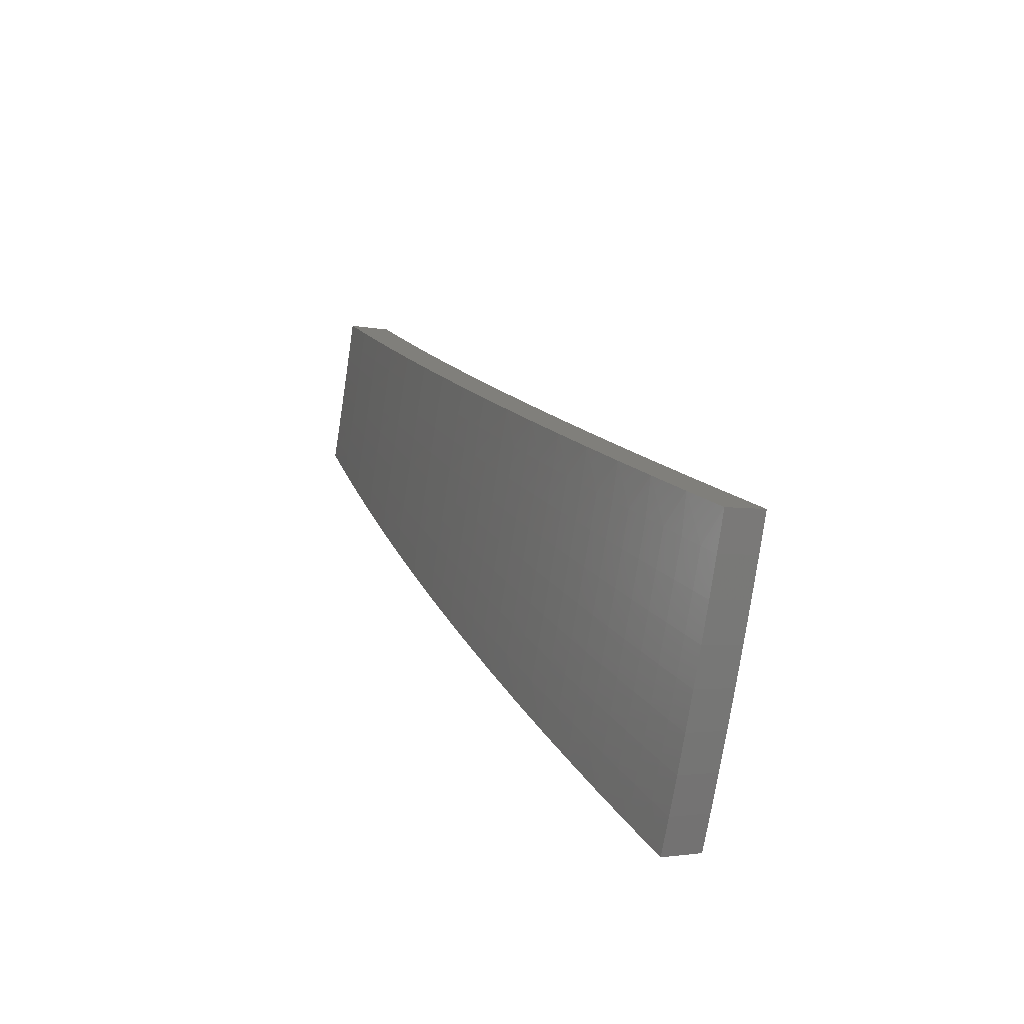
<metadata>
{"format":"stl","ext":"stl","renderer":"f3d","projection":"perspective","resolution":1024,"background":"white","views":[{"elev":-38.3,"azim":79.2,"up":"+Y"}]}
</metadata>
<code>
# stl→obj: 432 verts, 860 faces
v 1.051 -1.821 11.21
v 0.9905 -1.716 11.23
v 1.086 -1.79 11.21
v 1.028 -1.694 11.23
v 1.126 -1.767 11.21
v 1.064 -1.671 11.23
v 1.164 -1.743 11.21
v 1.101 -1.647 11.23
v 1.203 -1.718 11.21
v 1.136 -1.623 11.23
v 1.24 -1.692 11.21
v 1.171 -1.598 11.24
v 1.278 -1.665 11.21
v 1.206 -1.572 11.24
v 1.314 -1.638 11.21
v 1.24 -1.545 11.24
v 1.273 -1.518 11.24
v 1.352 -1.611 11.21
v 1.389 -1.731 11.19
v 1.35 -1.76 11.19
v 1.423 -1.855 11.16
v 1.382 -1.885 11.16
v 1.453 -1.981 11.13
v 1.409 -2.012 11.13
v 1.477 -2.11 11.1
v 1.43 -2.14 11.1
v 1.497 -2.24 11.07
v 1.447 -2.271 11.07
v 1.511 -2.372 11.04
v 1.459 -2.404 11.04
v 1.49 -2.455 11.02
v 1.413 -2.447 11.03
v 1.472 -2.55 11
v 1.521 -2.506 11
v 1.552 -2.557 10.99
v 1.576 -2.473 11
v 1.608 -2.524 10.99
v 1.63 -2.439 11
v 1.663 -2.489 10.99
v 1.684 -2.404 11
v 1.718 -2.454 10.99
v 1.736 -2.368 11
v 1.772 -2.417 10.99
v 1.789 -2.331 11
v 1.825 -2.378 10.99
v 1.84 -2.292 11
v 1.877 -2.339 10.99
v 1.893 -2.257 11
v 1.97 -2.348 10.97
v 1.43 -1.704 11.19
v 1.464 -1.824 11.16
v 1.496 -1.95 11.13
v 1.524 -2.078 11.1
v 1.546 -2.208 11.07
v 1.563 -2.34 11.04
v 1.544 -2.423 11.02
v 1.508 -1.797 11.16
v 1.539 -1.918 11.13
v 1.569 -2.045 11.1
v 1.595 -2.175 11.07
v 1.615 -2.306 11.04
v 1.597 -2.39 11.02
v 1.585 -1.889 11.13
v 1.614 -2.011 11.1
v 1.642 -2.14 11.07
v 1.666 -2.271 11.04
v 1.649 -2.355 11.02
v 1.663 -1.981 11.1
v 1.69 -2.105 11.07
v 1.715 -2.236 11.04
v 1.701 -2.32 11.02
v 1.74 -2.073 11.07
v 1.765 -2.199 11.04
v 1.752 -2.283 11.02
v 1.817 -2.165 11.04
v 1.802 -2.246 11.02
v 2.046 -2.439 10.93
v 1.953 -2.433 10.95
v 1.915 -2.386 10.97
v 1.862 -2.426 10.97
v 1.807 -2.465 10.97
v 1.752 -2.503 10.97
v 1.697 -2.539 10.97
v 1.64 -2.574 10.97
v 1.583 -2.608 10.97
v 1.532 -2.653 10.96
v 2.122 -2.529 10.89
v 2.028 -2.526 10.91
v 1.99 -2.48 10.93
v 1.935 -2.521 10.93
v 1.898 -2.474 10.95
v 1.878 -2.562 10.93
v 1.843 -2.513 10.95
v 1.821 -2.601 10.93
v 1.787 -2.552 10.95
v 1.763 -2.639 10.93
v 1.73 -2.589 10.95
v 1.704 -2.675 10.93
v 1.672 -2.625 10.95
v 1.645 -2.711 10.93
v 1.614 -2.659 10.95
v 1.591 -2.756 10.93
v 2.198 -2.619 10.85
v 2.103 -2.62 10.87
v 2.065 -2.573 10.89
v 2.008 -2.616 10.89
v 1.971 -2.569 10.91
v 1.949 -2.658 10.89
v 1.914 -2.61 10.91
v 1.89 -2.699 10.89
v 1.855 -2.65 10.91
v 1.83 -2.738 10.89
v 1.796 -2.688 10.91
v 1.769 -2.776 10.89
v 1.737 -2.726 10.91
v 1.707 -2.813 10.89
v 1.676 -2.762 10.91
v 1.65 -2.858 10.89
v 2.273 -2.709 10.81
v 2.178 -2.713 10.83
v 2.14 -2.667 10.85
v 2.081 -2.711 10.85
v 2.044 -2.664 10.87
v 2.02 -2.755 10.85
v 1.985 -2.707 10.87
v 1.958 -2.797 10.85
v 1.924 -2.748 10.87
v 1.896 -2.838 10.85
v 1.863 -2.788 10.87
v 1.833 -2.877 10.85
v 1.801 -2.827 10.87
v 1.769 -2.915 10.85
v 1.738 -2.864 10.87
v 1.709 -2.96 10.85
v 2.349 -2.799 10.77
v 2.253 -2.807 10.79
v 2.215 -2.76 10.81
v 2.153 -2.806 10.81
v 2.117 -2.759 10.83
v 2.091 -2.851 10.81
v 2.055 -2.803 10.83
v 2.027 -2.895 10.81
v 1.993 -2.846 10.83
v 1.962 -2.937 10.81
v 1.929 -2.887 10.83
v 1.897 -2.978 10.81
v 1.865 -2.927 10.83
v 1.831 -3.017 10.81
v 1.8 -2.966 10.83
v 1.768 -3.062 10.81
v 2.424 -2.888 10.72
v 2.327 -2.9 10.74
v 2.29 -2.853 10.76
v 2.226 -2.901 10.76
v 2.19 -2.854 10.79
v 2.161 -2.948 10.76
v 2.126 -2.899 10.79
v 2.095 -2.993 10.76
v 2.061 -2.944 10.79
v 2.029 -3.036 10.76
v 1.996 -2.987 10.79
v 1.961 -3.078 10.76
v 1.929 -3.028 10.79
v 1.893 -3.119 10.76
v 1.862 -3.068 10.79
v 1.826 -3.163 10.76
v 2.498 -2.977 10.68
v 2.402 -2.993 10.7
v 2.365 -2.946 10.72
v 2.299 -2.996 10.72
v 2.262 -2.948 10.74
v 2.232 -3.044 10.72
v 2.197 -2.996 10.74
v 2.164 -3.09 10.72
v 2.13 -3.041 10.74
v 2.095 -3.135 10.72
v 2.062 -3.086 10.74
v 2.025 -3.179 10.72
v 1.993 -3.129 10.74
v 1.954 -3.221 10.72
v 1.924 -3.17 10.74
v 1.884 -3.264 10.72
v 2.432 -3.031 10.68
v 2.335 -3.043 10.7
v 2.366 -3.083 10.68
v 2.267 -3.092 10.7
v 2.298 -3.134 10.68
v 2.198 -3.139 10.7
v 2.229 -3.183 10.68
v 2.128 -3.185 10.7
v 2.159 -3.23 10.67
v 2.057 -3.229 10.7
v 2.087 -3.277 10.67
v 1.985 -3.272 10.7
v 2.015 -3.321 10.67
v 1.942 -3.364 10.67
v 1.353 -2.343 11.07
v 1.396 -2.301 11.07
v 1.383 -2.17 11.1
v 1.364 -2.041 11.13
v 1.34 -1.913 11.16
v 1.311 -1.788 11.19
v 1.293 -2.239 11.1
v 1.334 -2.199 11.1
v 1.318 -2.069 11.13
v 1.297 -1.941 11.16
v 1.271 -1.815 11.19
v 1.233 -2.135 11.13
v 1.272 -2.097 11.13
v 1.254 -1.968 11.16
v 1.231 -1.842 11.19
v 1.172 -2.031 11.16
v 1.21 -1.994 11.16
v 1.19 -1.867 11.19
v 1.112 -1.926 11.18
v 1.148 -1.892 11.19
v 1.284 -1.53 11.32
v 1.362 -1.624 11.3
v 1.441 -1.717 11.27
v 1.519 -1.811 11.25
v 1.598 -1.904 11.22
v 1.676 -1.997 11.19
v 1.753 -2.09 11.16
v 1.831 -2.182 11.12
v 1.908 -2.274 11.09
v 1.986 -2.366 11.05
v 2.062 -2.458 11.02
v 2.139 -2.549 10.98
v 2.215 -2.64 10.94
v 2.291 -2.731 10.9
v 2.367 -2.821 10.85
v 2.443 -2.911 10.81
v 2.518 -3.001 10.76
v 1.325 -1.65 11.3
v 1.25 -1.557 11.32
v 1.216 -1.584 11.32
v 1.288 -1.678 11.3
v 1.181 -1.61 11.32
v 1.25 -1.705 11.3
v 1.145 -1.636 11.32
v 1.212 -1.731 11.3
v 1.109 -1.66 11.32
v 1.174 -1.756 11.3
v 1.073 -1.684 11.32
v 1.134 -1.781 11.3
v 1.036 -1.707 11.32
v 1.095 -1.804 11.3
v 0.9983 -1.729 11.32
v 1.06 -1.835 11.3
v 1.157 -1.907 11.27
v 1.121 -1.941 11.27
v 1.22 -2.01 11.25
v 1.182 -2.047 11.24
v 1.282 -2.113 11.22
v 1.242 -2.152 11.22
v 1.345 -2.216 11.19
v 1.303 -2.257 11.19
v 1.407 -2.319 11.16
v 1.364 -2.362 11.15
v 1.47 -2.423 11.12
v 1.424 -2.466 11.12
v 1.501 -2.474 11.11
v 1.484 -2.57 11.09
v 1.533 -2.526 11.09
v 1.564 -2.577 11.07
v 1.588 -2.493 11.09
v 1.621 -2.544 11.07
v 1.643 -2.459 11.09
v 1.676 -2.509 11.07
v 1.697 -2.423 11.09
v 1.732 -2.473 11.07
v 1.75 -2.387 11.09
v 1.786 -2.436 11.07
v 1.803 -2.349 11.09
v 1.84 -2.397 11.07
v 1.854 -2.311 11.09
v 1.892 -2.358 11.07
v 1.93 -2.405 11.05
v 1.968 -2.452 11.04
v 1.913 -2.493 11.04
v 1.95 -2.541 11.02
v 1.893 -2.582 11.02
v 1.929 -2.631 11
v 1.87 -2.671 11
v 1.905 -2.72 10.98
v 1.844 -2.76 10.98
v 1.878 -2.81 10.96
v 1.815 -2.849 10.96
v 1.847 -2.9 10.94
v 1.783 -2.938 10.94
v 1.814 -2.99 10.92
v 1.723 -2.984 10.93
v 1.782 -3.086 10.89
v 1.544 -2.674 11.05
v 1.595 -2.629 11.05
v 1.653 -2.595 11.05
v 1.71 -2.559 11.05
v 1.766 -2.522 11.05
v 1.822 -2.484 11.05
v 1.876 -2.445 11.05
v 1.627 -2.681 11.04
v 1.604 -2.778 11.01
v 1.658 -2.732 11.02
v 1.689 -2.784 11
v 1.718 -2.696 11.02
v 1.75 -2.747 11
v 1.777 -2.66 11.02
v 1.811 -2.71 11
v 1.836 -2.621 11.02
v 1.663 -2.881 10.97
v 1.72 -2.835 10.98
v 1.783 -2.798 10.98
v 1.752 -2.887 10.96
v 1.841 -3.188 10.85
v 1.877 -3.092 10.87
v 1.845 -3.041 10.89
v 1.88 -2.951 10.92
v 1.911 -2.86 10.94
v 1.939 -2.77 10.96
v 1.965 -2.679 10.98
v 1.987 -2.589 11
v 2.006 -2.499 11.02
v 1.899 -3.29 10.8
v 1.939 -3.195 10.83
v 1.908 -3.144 10.85
v 1.944 -3.052 10.87
v 1.912 -3.001 10.89
v 1.978 -2.96 10.89
v 1.945 -2.91 10.92
v 2.009 -2.868 10.92
v 1.974 -2.819 10.94
v 2.036 -2.777 10.94
v 2 -2.728 10.96
v 2.06 -2.685 10.96
v 2.023 -2.637 10.98
v 2.082 -2.594 10.98
v 2.044 -2.546 11
v 1.958 -3.391 10.76
v 2.001 -3.298 10.78
v 1.97 -3.246 10.8
v 2.009 -3.153 10.83
v 1.977 -3.103 10.85
v 2.045 -3.06 10.85
v 2.011 -3.01 10.87
v 2.078 -2.967 10.87
v 2.043 -2.918 10.89
v 2.107 -2.874 10.89
v 2.072 -2.825 10.92
v 2.134 -2.781 10.92
v 2.097 -2.733 10.94
v 2.157 -2.688 10.94
v 2.119 -2.641 10.96
v 2.031 -3.347 10.76
v 2.104 -3.303 10.76
v 2.073 -3.255 10.78
v 2.176 -3.256 10.76
v 2.145 -3.21 10.78
v 2.246 -3.208 10.76
v 2.215 -3.164 10.78
v 2.316 -3.158 10.76
v 2.285 -3.116 10.78
v 2.384 -3.107 10.76
v 2.353 -3.067 10.78
v 2.452 -3.055 10.76
v 2.421 -3.016 10.78
v 2.346 -2.923 10.83
v 2.383 -2.97 10.8
v 2.27 -2.829 10.87
v 2.308 -2.876 10.85
v 2.28 -2.972 10.83
v 2.317 -3.019 10.8
v 2.249 -3.068 10.8
v 2.195 -2.735 10.92
v 2.233 -2.782 10.89
v 2.207 -2.876 10.87
v 2.244 -2.924 10.85
v 2.178 -2.971 10.85
v 2.214 -3.019 10.83
v 2.147 -3.066 10.83
v 2.181 -3.115 10.8
v 2.112 -3.16 10.8
v 1.817 -2.263 11.11
v 1.779 -2.216 11.12
v 1.703 -2.122 11.16
v 1.627 -2.027 11.19
v 1.551 -1.933 11.22
v 1.476 -1.839 11.25
v 1.4 -1.745 11.27
v 1.361 -1.774 11.27
v 1.321 -1.802 11.27
v 1.281 -1.83 11.27
v 1.24 -1.856 11.27
v 1.199 -1.882 11.27
v 1.435 -1.87 11.25
v 1.393 -1.9 11.25
v 1.35 -1.929 11.25
v 1.307 -1.957 11.25
v 1.264 -1.984 11.25
v 1.508 -1.965 11.22
v 1.464 -1.997 11.22
v 1.42 -2.027 11.22
v 1.374 -2.057 11.22
v 1.329 -2.086 11.22
v 1.582 -2.061 11.19
v 1.536 -2.094 11.19
v 1.489 -2.126 11.19
v 1.442 -2.157 11.19
v 1.394 -2.187 11.19
v 1.655 -2.157 11.16
v 1.607 -2.192 11.16
v 1.558 -2.225 11.16
v 1.509 -2.258 11.16
v 1.458 -2.289 11.16
v 1.729 -2.253 11.12
v 1.679 -2.289 11.12
v 1.628 -2.324 11.12
v 1.576 -2.358 11.12
v 1.523 -2.391 11.12
v 1.766 -2.301 11.11
v 1.714 -2.338 11.11
v 1.662 -2.374 11.11
v 1.609 -2.409 11.11
v 1.556 -2.442 11.11
v 2.17 -2.828 10.89
v 1.857 -2.533 11.04
v 1.801 -2.572 11.04
v 1.744 -2.609 11.04
v 1.685 -2.646 11.04
v 2.143 -2.922 10.87
v 2.112 -3.016 10.85
v 2.078 -3.11 10.83
v 2.041 -3.204 10.8
f 1 2 3
f 3 2 4
f 3 4 5
f 5 4 6
f 5 6 7
f 7 6 8
f 7 8 9
f 9 8 10
f 9 10 11
f 11 10 12
f 11 12 13
f 13 12 14
f 13 14 15
f 15 14 16
f 15 16 17
f 17 18 15
f 15 18 19
f 15 19 20
f 20 19 21
f 20 21 22
f 22 21 23
f 22 23 24
f 24 23 25
f 24 25 26
f 26 25 27
f 26 27 28
f 28 27 29
f 28 29 30
f 30 29 31
f 30 31 32
f 32 31 33
f 33 31 34
f 33 34 35
f 35 34 36
f 35 36 37
f 37 36 38
f 37 38 39
f 39 38 40
f 39 40 41
f 41 40 42
f 41 42 43
f 43 42 44
f 43 44 45
f 45 44 46
f 45 46 47
f 47 46 48
f 47 48 49
f 18 50 19
f 19 50 51
f 19 51 21
f 21 51 52
f 21 52 23
f 23 52 53
f 23 53 25
f 25 53 54
f 25 54 27
f 27 54 55
f 27 55 29
f 29 55 56
f 29 56 31
f 31 56 34
f 50 57 51
f 51 57 58
f 51 58 52
f 52 58 59
f 52 59 53
f 53 59 60
f 53 60 54
f 54 60 61
f 54 61 55
f 55 61 62
f 55 62 56
f 56 62 36
f 56 36 34
f 57 63 58
f 58 63 64
f 58 64 59
f 59 64 65
f 59 65 60
f 60 65 66
f 60 66 61
f 61 66 67
f 61 67 62
f 62 67 38
f 62 38 36
f 63 68 64
f 64 68 69
f 64 69 65
f 65 69 70
f 65 70 66
f 66 70 71
f 66 71 67
f 67 71 40
f 67 40 38
f 68 72 69
f 69 72 73
f 69 73 70
f 70 73 74
f 70 74 71
f 71 74 42
f 71 42 40
f 72 75 73
f 73 75 76
f 73 76 74
f 74 76 44
f 74 44 42
f 75 48 76
f 76 48 46
f 76 46 44
f 77 78 49
f 49 78 79
f 49 79 47
f 47 79 80
f 47 80 45
f 45 80 81
f 45 81 43
f 43 81 82
f 43 82 41
f 41 82 83
f 41 83 39
f 39 83 84
f 39 84 37
f 37 84 85
f 37 85 35
f 35 85 86
f 35 86 33
f 87 88 77
f 77 88 89
f 77 89 78
f 78 89 90
f 78 90 91
f 91 90 92
f 91 92 93
f 93 92 94
f 93 94 95
f 95 94 96
f 95 96 97
f 97 96 98
f 97 98 99
f 99 98 100
f 99 100 101
f 101 100 102
f 101 102 86
f 103 104 87
f 87 104 105
f 87 105 88
f 88 105 106
f 88 106 107
f 107 106 108
f 107 108 109
f 109 108 110
f 109 110 111
f 111 110 112
f 111 112 113
f 113 112 114
f 113 114 115
f 115 114 116
f 115 116 117
f 117 116 118
f 117 118 102
f 119 120 103
f 103 120 121
f 103 121 104
f 104 121 122
f 104 122 123
f 123 122 124
f 123 124 125
f 125 124 126
f 125 126 127
f 127 126 128
f 127 128 129
f 129 128 130
f 129 130 131
f 131 130 132
f 131 132 133
f 133 132 134
f 133 134 118
f 135 136 119
f 119 136 137
f 119 137 120
f 120 137 138
f 120 138 139
f 139 138 140
f 139 140 141
f 141 140 142
f 141 142 143
f 143 142 144
f 143 144 145
f 145 144 146
f 145 146 147
f 147 146 148
f 147 148 149
f 149 148 150
f 149 150 134
f 151 152 135
f 135 152 153
f 135 153 136
f 136 153 154
f 136 154 155
f 155 154 156
f 155 156 157
f 157 156 158
f 157 158 159
f 159 158 160
f 159 160 161
f 161 160 162
f 161 162 163
f 163 162 164
f 163 164 165
f 165 164 166
f 165 166 150
f 167 168 151
f 151 168 169
f 151 169 152
f 152 169 170
f 152 170 171
f 171 170 172
f 171 172 173
f 173 172 174
f 173 174 175
f 175 174 176
f 175 176 177
f 177 176 178
f 177 178 179
f 179 178 180
f 179 180 181
f 181 180 182
f 181 182 166
f 167 183 168
f 168 183 184
f 168 184 169
f 169 184 170
f 183 185 184
f 184 185 186
f 184 186 170
f 170 186 172
f 185 187 186
f 186 187 188
f 186 188 172
f 172 188 174
f 187 189 188
f 188 189 190
f 188 190 174
f 174 190 176
f 189 191 190
f 190 191 192
f 190 192 176
f 176 192 178
f 191 193 192
f 192 193 194
f 192 194 178
f 178 194 180
f 193 195 194
f 194 195 196
f 194 196 182
f 32 197 30
f 30 197 198
f 30 198 28
f 28 198 199
f 28 199 26
f 26 199 200
f 26 200 24
f 24 200 201
f 24 201 22
f 22 201 202
f 22 202 20
f 20 202 13
f 20 13 15
f 197 203 198
f 198 203 204
f 198 204 199
f 199 204 205
f 199 205 200
f 200 205 206
f 200 206 201
f 201 206 207
f 201 207 202
f 202 207 11
f 202 11 13
f 203 208 204
f 204 208 209
f 204 209 205
f 205 209 210
f 205 210 206
f 206 210 211
f 206 211 207
f 207 211 9
f 207 9 11
f 208 212 209
f 209 212 213
f 209 213 210
f 210 213 214
f 210 214 211
f 211 214 7
f 211 7 9
f 212 215 213
f 213 215 216
f 213 216 214
f 214 216 5
f 214 5 7
f 215 1 216
f 216 1 3
f 216 3 5
f 101 86 85
f 117 102 100
f 99 101 84
f 84 101 85
f 133 118 116
f 115 117 98
f 98 117 100
f 149 134 132
f 131 133 114
f 114 133 116
f 165 150 148
f 147 149 130
f 130 149 132
f 181 166 164
f 163 165 146
f 146 165 148
f 194 182 180
f 179 181 162
f 162 181 164
f 97 99 83
f 83 99 84
f 113 115 96
f 96 115 98
f 129 131 112
f 112 131 114
f 145 147 128
f 128 147 130
f 161 163 144
f 144 163 146
f 177 179 160
f 160 179 162
f 95 97 82
f 82 97 83
f 111 113 94
f 94 113 96
f 127 129 110
f 110 129 112
f 143 145 126
f 126 145 128
f 159 161 142
f 142 161 144
f 175 177 158
f 158 177 160
f 93 95 81
f 81 95 82
f 109 111 92
f 92 111 94
f 125 127 108
f 108 127 110
f 141 143 124
f 124 143 126
f 157 159 140
f 140 159 142
f 173 175 156
f 156 175 158
f 91 93 80
f 80 93 81
f 107 109 90
f 90 109 92
f 123 125 106
f 106 125 108
f 139 141 122
f 122 141 124
f 155 157 138
f 138 157 140
f 171 173 154
f 154 173 156
f 78 91 79
f 79 91 80
f 88 107 89
f 89 107 90
f 104 123 105
f 105 123 106
f 120 139 121
f 121 139 122
f 136 155 137
f 137 155 138
f 152 171 153
f 153 171 154
f 217 218 17
f 17 218 18
f 18 218 219
f 18 219 50
f 50 219 220
f 50 220 57
f 57 220 221
f 57 221 63
f 63 221 222
f 63 222 68
f 68 222 223
f 68 223 72
f 72 223 224
f 72 224 75
f 75 224 225
f 75 225 48
f 48 225 226
f 48 226 49
f 49 226 227
f 49 227 77
f 77 227 228
f 77 228 87
f 87 228 229
f 87 229 103
f 103 229 230
f 103 230 119
f 119 230 231
f 119 231 135
f 135 231 232
f 135 232 151
f 151 232 233
f 151 233 167
f 218 217 234
f 234 217 235
f 234 235 236
f 234 236 237
f 237 236 238
f 237 238 239
f 239 238 240
f 239 240 241
f 241 240 242
f 241 242 243
f 243 242 244
f 243 244 245
f 245 244 246
f 245 246 247
f 247 246 248
f 247 248 249
f 247 249 250
f 250 249 251
f 250 251 252
f 252 251 253
f 252 253 254
f 254 253 255
f 254 255 256
f 256 255 257
f 256 257 258
f 258 257 259
f 258 259 260
f 260 259 261
f 260 261 262
f 262 261 263
f 262 263 264
f 264 263 265
f 264 265 266
f 266 265 267
f 266 267 268
f 268 267 269
f 268 269 270
f 270 269 271
f 270 271 272
f 272 271 273
f 272 273 274
f 274 273 275
f 274 275 276
f 276 275 277
f 276 277 225
f 225 277 226
f 226 277 278
f 226 278 279
f 279 278 280
f 279 280 281
f 281 280 282
f 281 282 283
f 283 282 284
f 283 284 285
f 285 284 286
f 285 286 287
f 287 286 288
f 287 288 289
f 289 288 290
f 289 290 291
f 291 290 292
f 291 292 293
f 263 294 265
f 265 294 295
f 265 295 267
f 267 295 296
f 267 296 269
f 269 296 297
f 269 297 271
f 271 297 298
f 271 298 273
f 273 298 299
f 273 299 275
f 275 299 300
f 275 300 277
f 277 300 278
f 295 294 301
f 301 294 302
f 301 302 303
f 303 302 304
f 303 304 305
f 305 304 306
f 305 306 307
f 307 306 308
f 307 308 309
f 309 308 284
f 309 284 282
f 302 310 304
f 304 310 311
f 304 311 306
f 306 311 312
f 306 312 308
f 308 312 286
f 308 286 284
f 311 310 313
f 313 310 292
f 313 292 290
f 314 315 293
f 293 315 316
f 293 316 291
f 291 316 317
f 291 317 289
f 289 317 318
f 289 318 287
f 287 318 319
f 287 319 285
f 285 319 320
f 285 320 283
f 283 320 321
f 283 321 281
f 281 321 322
f 281 322 279
f 279 322 227
f 279 227 226
f 323 324 314
f 314 324 325
f 314 325 315
f 315 325 326
f 315 326 327
f 327 326 328
f 327 328 329
f 329 328 330
f 329 330 331
f 331 330 332
f 331 332 333
f 333 332 334
f 333 334 335
f 335 334 336
f 335 336 337
f 337 336 228
f 337 228 227
f 338 339 323
f 323 339 340
f 323 340 324
f 324 340 341
f 324 341 342
f 342 341 343
f 342 343 344
f 344 343 345
f 344 345 346
f 346 345 347
f 346 347 348
f 348 347 349
f 348 349 350
f 350 349 351
f 350 351 352
f 352 351 229
f 352 229 228
f 338 353 339
f 339 353 354
f 339 354 355
f 355 354 356
f 355 356 357
f 357 356 358
f 357 358 359
f 359 358 360
f 359 360 361
f 361 360 362
f 361 362 363
f 363 362 364
f 363 364 365
f 365 364 233
f 365 233 232
f 231 366 232
f 232 366 367
f 232 367 365
f 365 367 363
f 230 368 231
f 231 368 369
f 231 369 366
f 366 369 370
f 366 370 371
f 371 370 372
f 371 372 361
f 361 372 359
f 229 373 230
f 230 373 374
f 230 374 368
f 368 374 375
f 368 375 376
f 376 375 377
f 376 377 378
f 378 377 379
f 378 379 380
f 380 379 381
f 380 381 357
f 357 381 355
f 276 225 382
f 382 225 224
f 382 224 383
f 383 224 223
f 383 223 384
f 384 223 222
f 384 222 385
f 385 222 221
f 385 221 386
f 386 221 220
f 386 220 387
f 387 220 219
f 387 219 388
f 388 219 218
f 388 218 234
f 380 357 359
f 371 361 363
f 388 234 389
f 389 234 237
f 389 237 390
f 390 237 239
f 390 239 391
f 391 239 241
f 391 241 392
f 392 241 243
f 392 243 393
f 393 243 245
f 393 245 250
f 250 245 247
f 387 388 394
f 394 388 389
f 394 389 395
f 395 389 390
f 395 390 396
f 396 390 391
f 396 391 397
f 397 391 392
f 397 392 398
f 398 392 393
f 398 393 252
f 252 393 250
f 386 387 399
f 399 387 394
f 399 394 400
f 400 394 395
f 400 395 401
f 401 395 396
f 401 396 402
f 402 396 397
f 402 397 403
f 403 397 398
f 403 398 254
f 254 398 252
f 385 386 404
f 404 386 399
f 404 399 405
f 405 399 400
f 405 400 406
f 406 400 401
f 406 401 407
f 407 401 402
f 407 402 408
f 408 402 403
f 408 403 256
f 256 403 254
f 384 385 409
f 409 385 404
f 409 404 410
f 410 404 405
f 410 405 411
f 411 405 406
f 411 406 412
f 412 406 407
f 412 407 413
f 413 407 408
f 413 408 258
f 258 408 256
f 383 384 414
f 414 384 409
f 414 409 415
f 415 409 410
f 415 410 416
f 416 410 411
f 416 411 417
f 417 411 412
f 417 412 418
f 418 412 413
f 418 413 260
f 260 413 258
f 274 276 382
f 382 383 419
f 419 383 414
f 419 414 420
f 420 414 415
f 420 415 421
f 421 415 416
f 421 416 422
f 422 416 417
f 422 417 423
f 423 417 418
f 423 418 262
f 262 418 260
f 280 278 300
f 337 227 322
f 352 228 336
f 335 337 321
f 321 337 322
f 373 229 351
f 350 352 334
f 334 352 336
f 351 349 373
f 373 349 424
f 373 424 374
f 374 424 375
f 370 369 376
f 376 369 368
f 363 367 371
f 371 367 366
f 272 274 419
f 419 274 382
f 272 419 420
f 280 300 425
f 425 300 299
f 425 299 426
f 426 299 298
f 426 298 427
f 427 298 297
f 427 297 428
f 428 297 296
f 428 296 301
f 301 296 295
f 333 335 320
f 320 335 321
f 348 350 332
f 332 350 334
f 349 347 424
f 424 347 429
f 424 429 375
f 375 429 377
f 372 370 378
f 378 370 376
f 270 272 420
f 270 420 421
f 309 282 425
f 425 282 280
f 309 425 426
f 331 333 319
f 319 333 320
f 346 348 330
f 330 348 332
f 347 345 429
f 429 345 430
f 429 430 377
f 377 430 379
f 359 372 380
f 380 372 378
f 268 270 421
f 268 421 422
f 307 309 426
f 307 426 427
f 329 331 318
f 318 331 319
f 344 346 328
f 328 346 330
f 345 343 430
f 430 343 431
f 430 431 379
f 379 431 381
f 266 268 422
f 266 422 423
f 305 307 427
f 305 427 428
f 288 286 312
f 327 329 317
f 317 329 318
f 342 344 326
f 326 344 328
f 343 341 431
f 431 341 432
f 431 432 381
f 381 432 355
f 264 266 423
f 264 423 262
f 303 305 428
f 303 428 301
f 311 313 312
f 312 313 288
f 313 290 288
f 315 327 316
f 316 327 317
f 324 342 325
f 325 342 326
f 339 355 432
f 339 432 340
f 340 432 341
f 248 2 249
f 249 2 1
f 249 1 251
f 251 1 215
f 251 215 253
f 253 215 212
f 253 212 255
f 255 212 208
f 255 208 257
f 257 208 203
f 257 203 259
f 259 203 197
f 259 197 261
f 261 197 32
f 261 32 263
f 263 32 33
f 263 33 294
f 294 33 86
f 294 86 302
f 302 86 102
f 302 102 310
f 310 102 118
f 310 118 292
f 292 118 134
f 292 134 293
f 293 134 150
f 293 150 314
f 314 150 166
f 314 166 323
f 323 166 182
f 323 182 338
f 338 182 196
f 2 248 4
f 4 248 246
f 4 246 6
f 6 246 244
f 6 244 8
f 8 244 242
f 8 242 10
f 10 242 240
f 10 240 12
f 12 240 238
f 12 238 14
f 14 238 236
f 14 236 16
f 16 236 235
f 16 235 17
f 17 235 217
f 233 364 167
f 167 364 183
f 183 364 362
f 183 362 185
f 185 362 360
f 185 360 187
f 187 360 358
f 187 358 189
f 189 358 356
f 189 356 191
f 191 356 354
f 191 354 193
f 193 354 353
f 193 353 195
f 195 353 338
f 195 338 196

</code>
